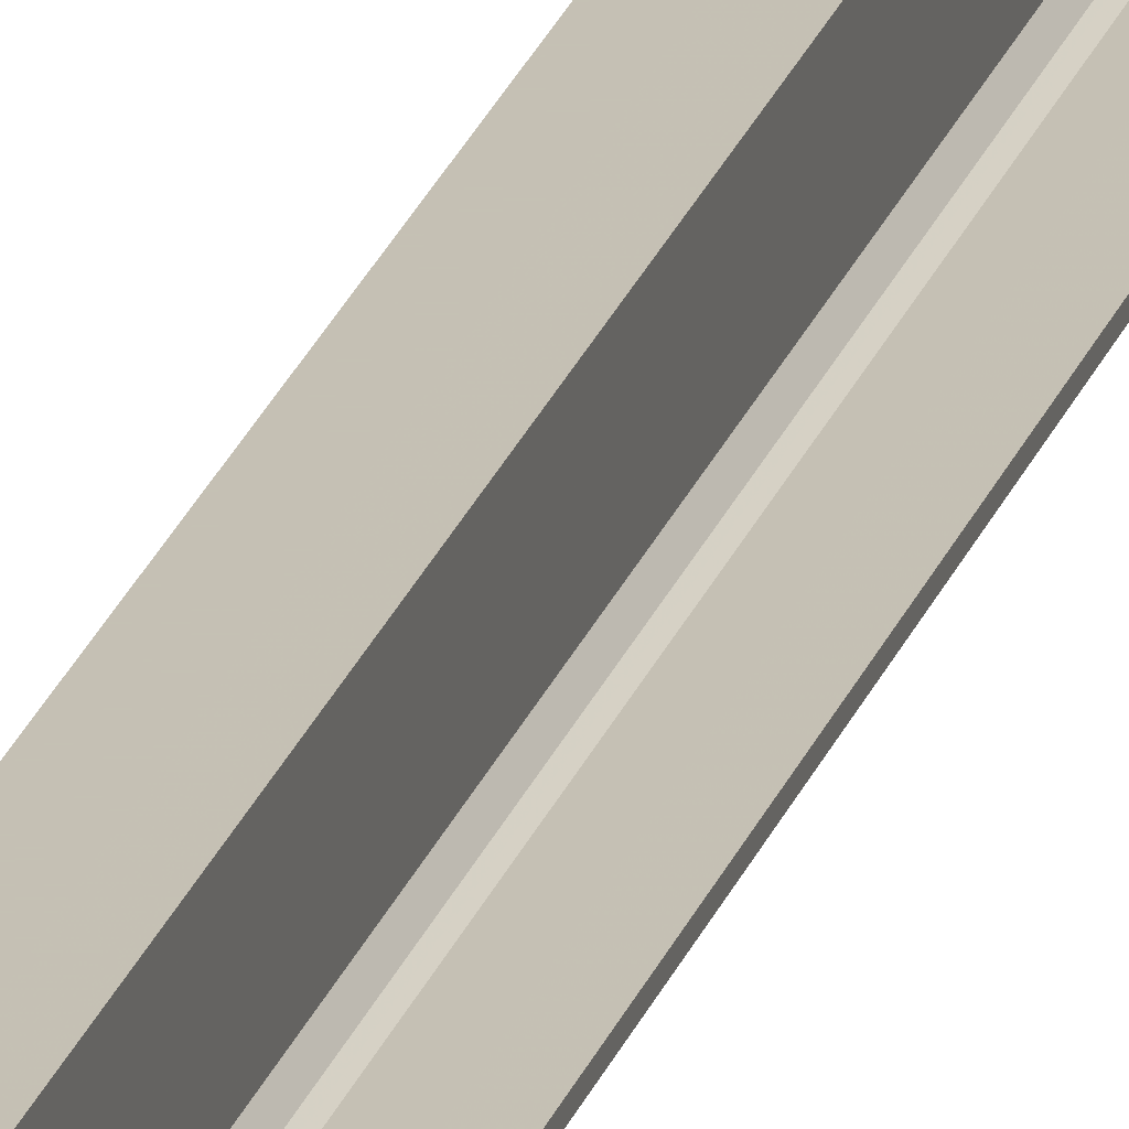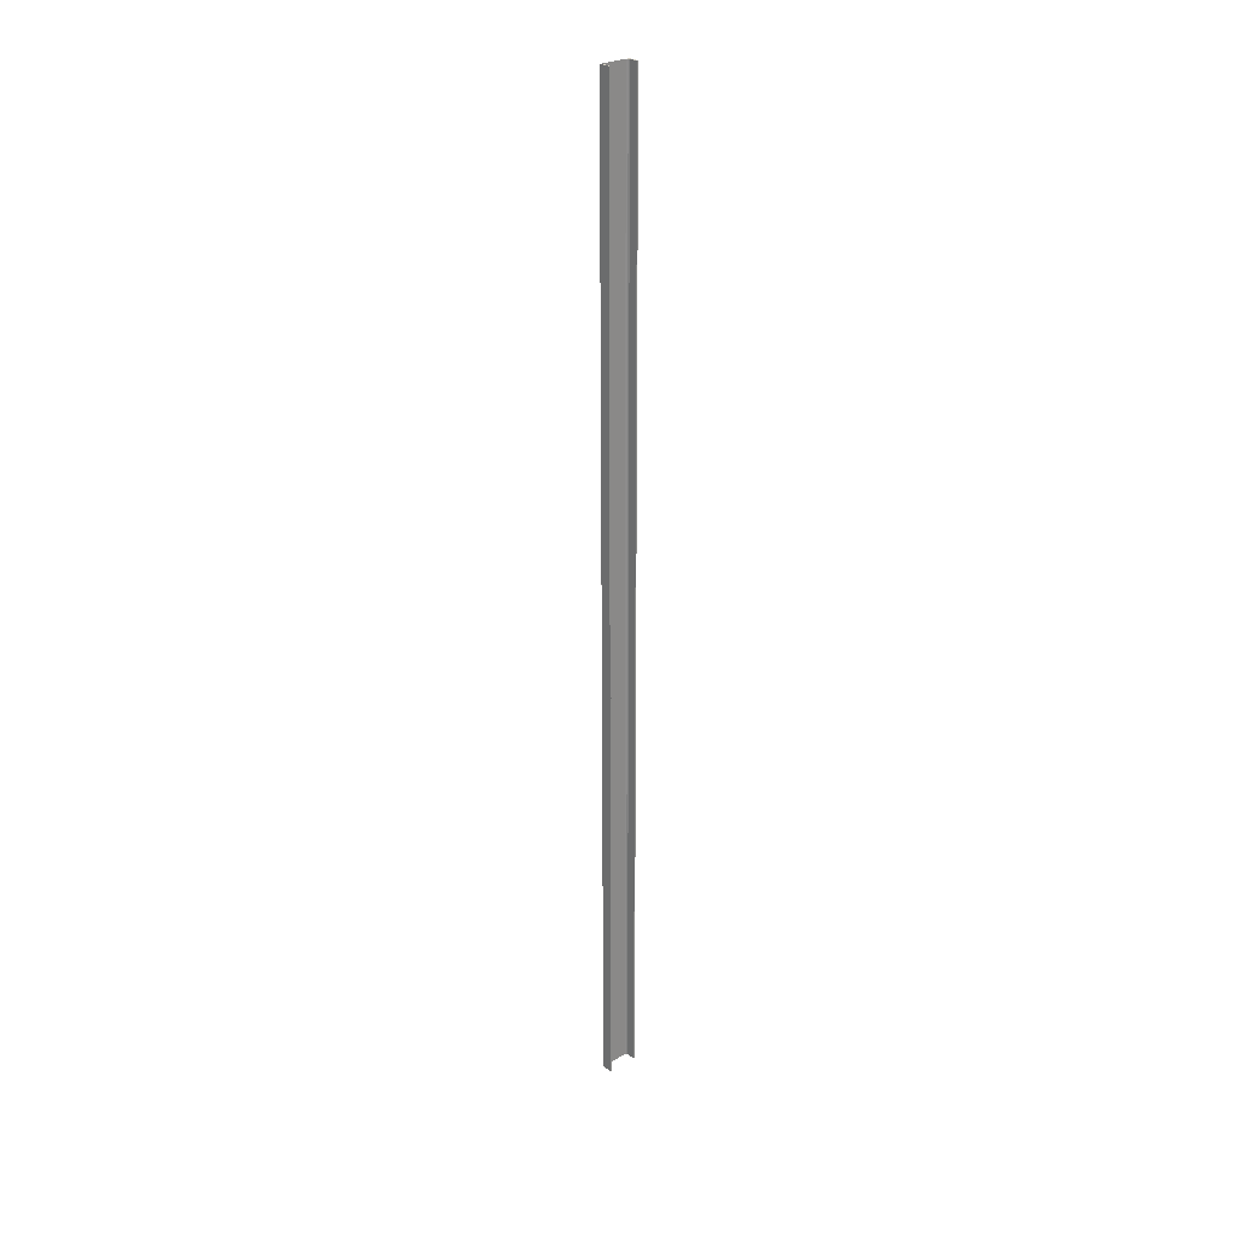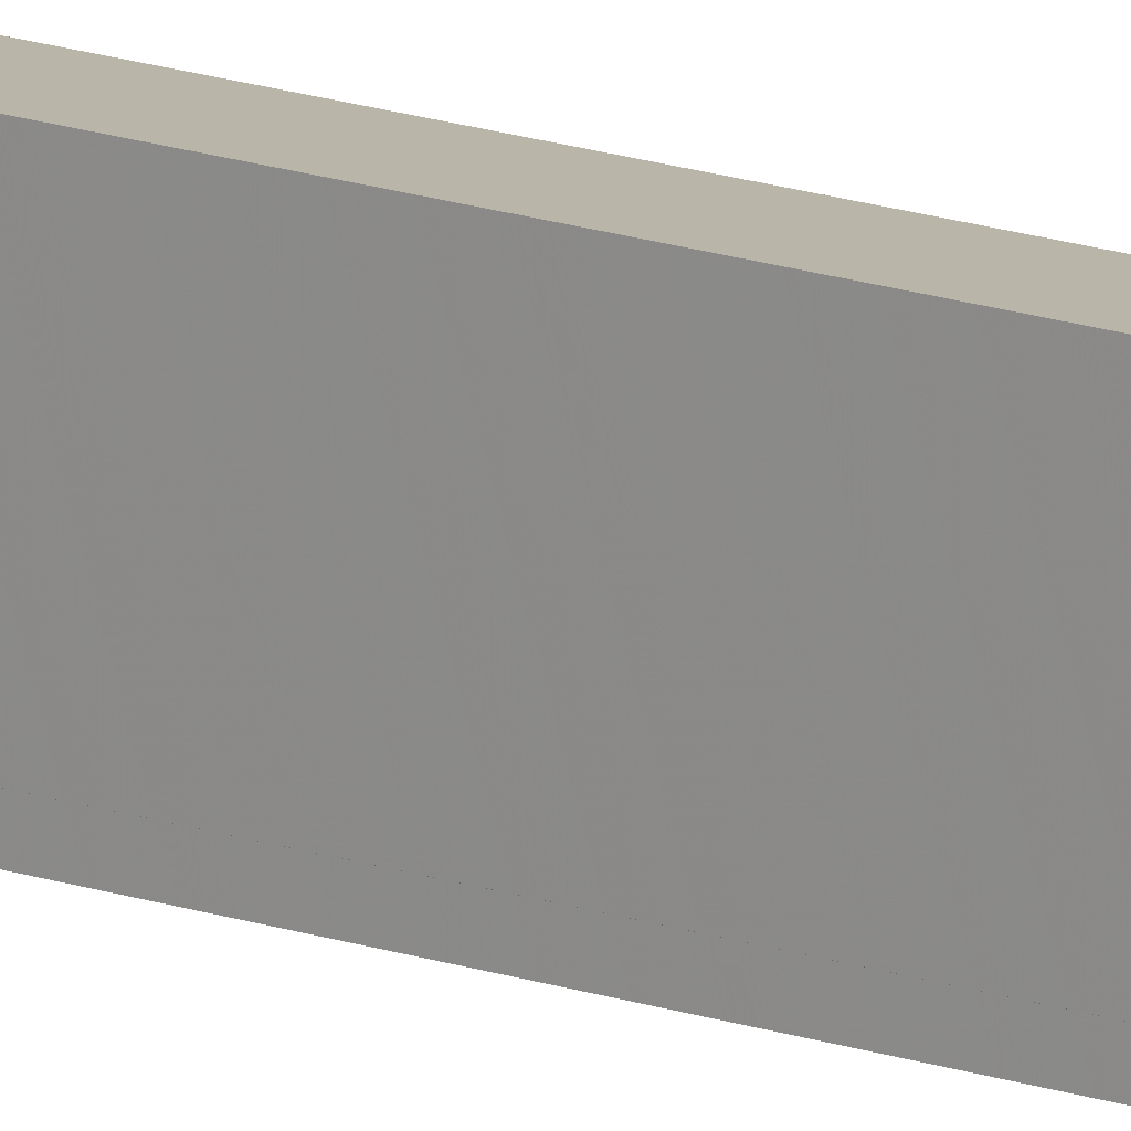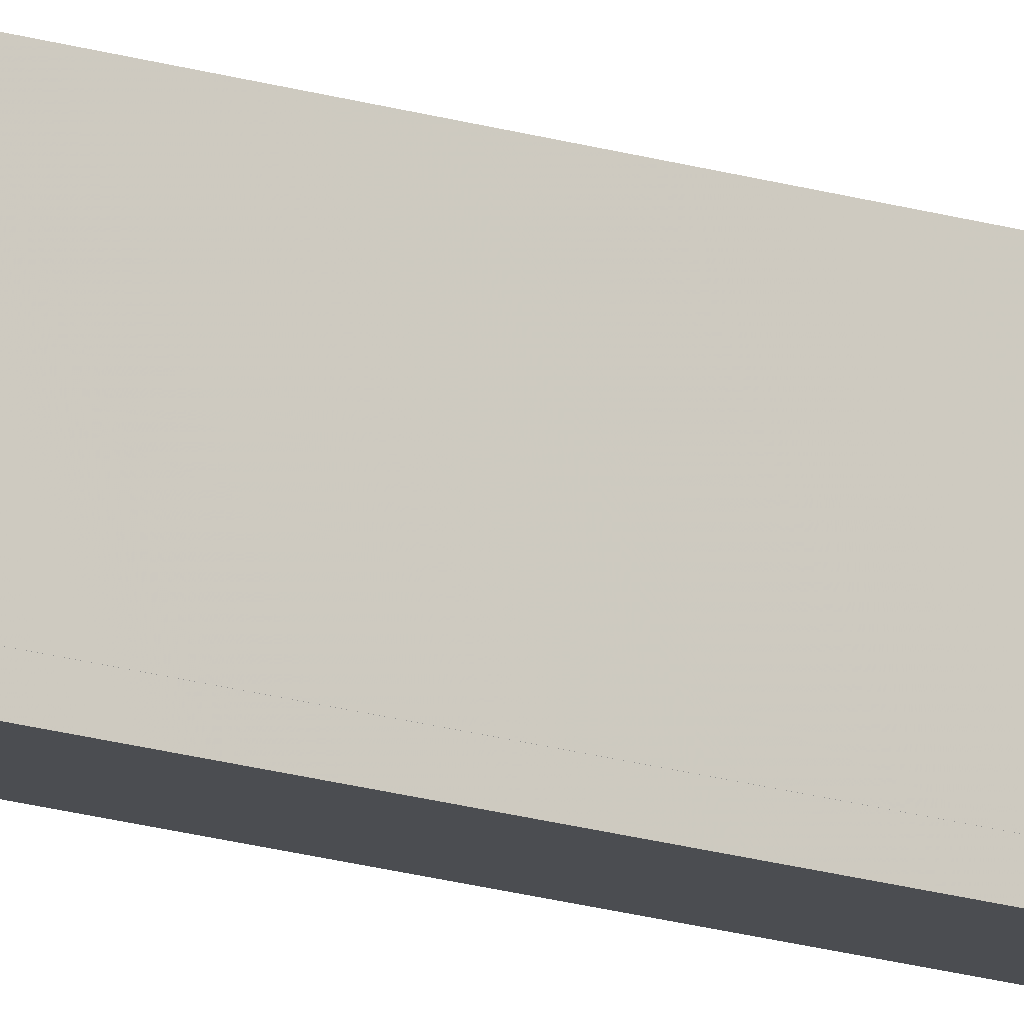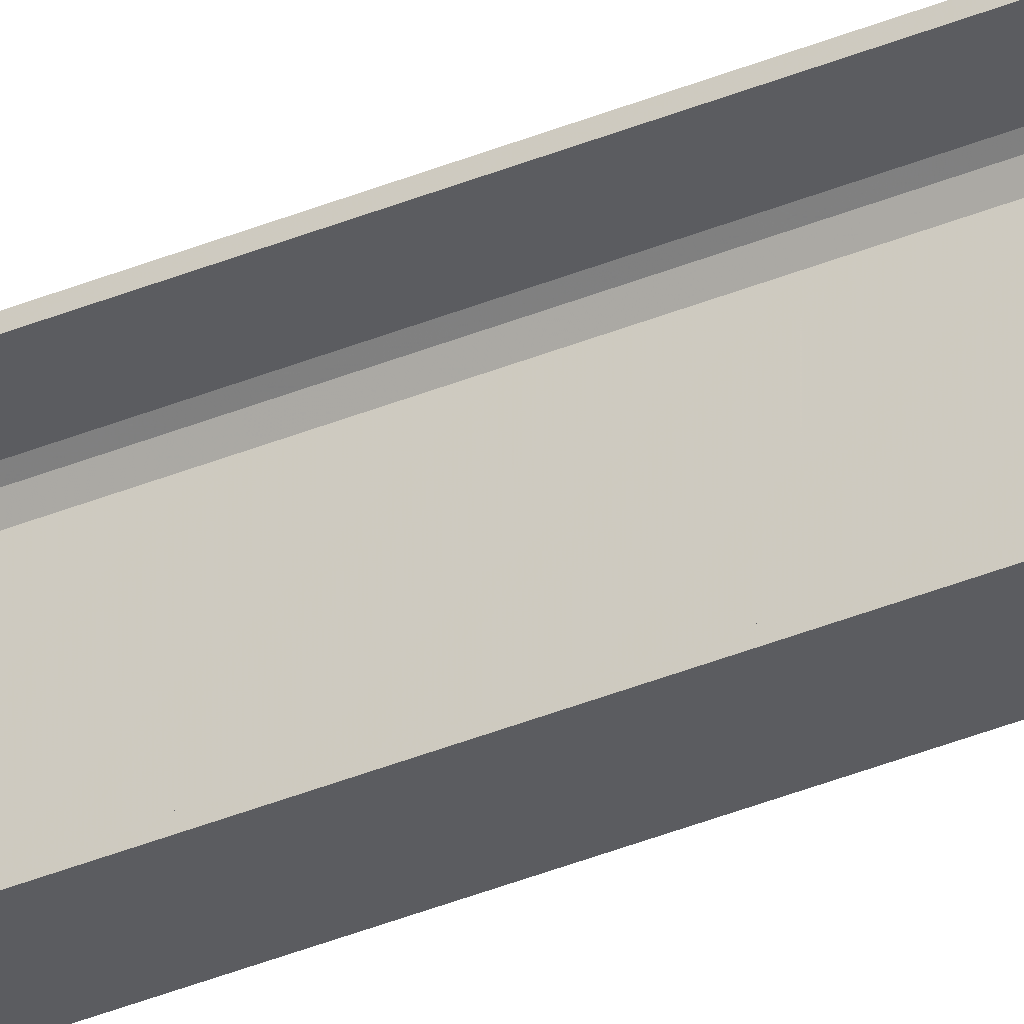
<metadata>
{"format":"obj","ext":"obj","renderer":"f3d","projection":"perspective","resolution":1024,"background":"white","views":[{"elev":18.4,"azim":-167.1,"up":"+Z"},{"elev":26.1,"azim":-132.8,"up":"+Y"},{"elev":13.4,"azim":131.0,"up":"+Z"},{"elev":-15.8,"azim":55.4,"up":"+Z"},{"elev":-34.7,"azim":-60.4,"up":"+Z"}]}
</metadata>
<code>
o 346
v 2181 1879 16.71
v 2181 1879 16.72
v 2181 1879 16.71
v 2181 1888 16.71
v 2181 1879 16.71
v 2181 1888 16.71
v 2181 1879 17
v 2181 1888 16.72
v 2181 1888 16.72
v 2181 1888 16.71
v 2181 1879 16.71
v 2181 1879 16.72
v 2181 1888 16.72
v 2181 1879 16.72
v 2181 1879 16.72
v 2181 1888 16.72
v 2181 1879 16.72
v 2181 1879 16.71
v 2181 1888 16.74
v 2181 1888 16.72
v 2181 1888 16.71
v 2181 1888 16.72
v 2181 1879 17
v 2181 1888 17
v 2181 1888 17
v 2181 1879 17
v 2181 1888 16.99
v 2181 1888 17
v 2181 1879 16.99
v 2181 1879 17
v 2181 1888 17
v 2181 1879 16.99
v 2181 1888 16.99
v 2181 1888 16.99
v 2181 1888 16.99
v 2181 1888 16.98
v 2181 1879 16.99
v 2181 1879 16.99
v 2181 1879 16.98
v 2181 1879 16.97
v 2181 1888 16.98
v 2181 1879 16.97
v 2181 1879 16.98
v 2181 1888 17
v 2181 1888 16.98
v 2181 1888 16.97
v 2181 1879 16.97
v 2181 1888 16.97
v 2181 1879 16.74
v 2181 1888 16.74
v 2181 1879 16.72
v 2181 1879 16.74
v 2181 1879 16.71
v 2181 1879 16.72
v 2181 1879 16.74
v 2181 1888 16.72
f 1 2 3
f 3 4 5
f 6 7 1
f 8 2 9
f 8 4 10
f 6 11 10
f 8 11 12
f 3 13 10
f 14 13 12
f 9 15 16
f 17 18 14
f 15 19 20
f 21 20 19
f 21 13 22
f 21 22 20
f 23 21 24
f 23 25 26
f 24 27 28
f 28 29 26
f 28 30 31
f 32 30 26
f 32 25 33
f 28 34 33
f 35 29 33
f 36 37 35
f 32 27 38
f 38 7 32
f 39 7 38
f 40 7 39
f 38 41 39
f 41 42 43
f 44 45 34
f 44 46 45
f 47 45 46
f 48 49 47
f 49 48 50
f 50 51 52
f 14 53 54
f 54 53 55
f 54 56 14

</code>
